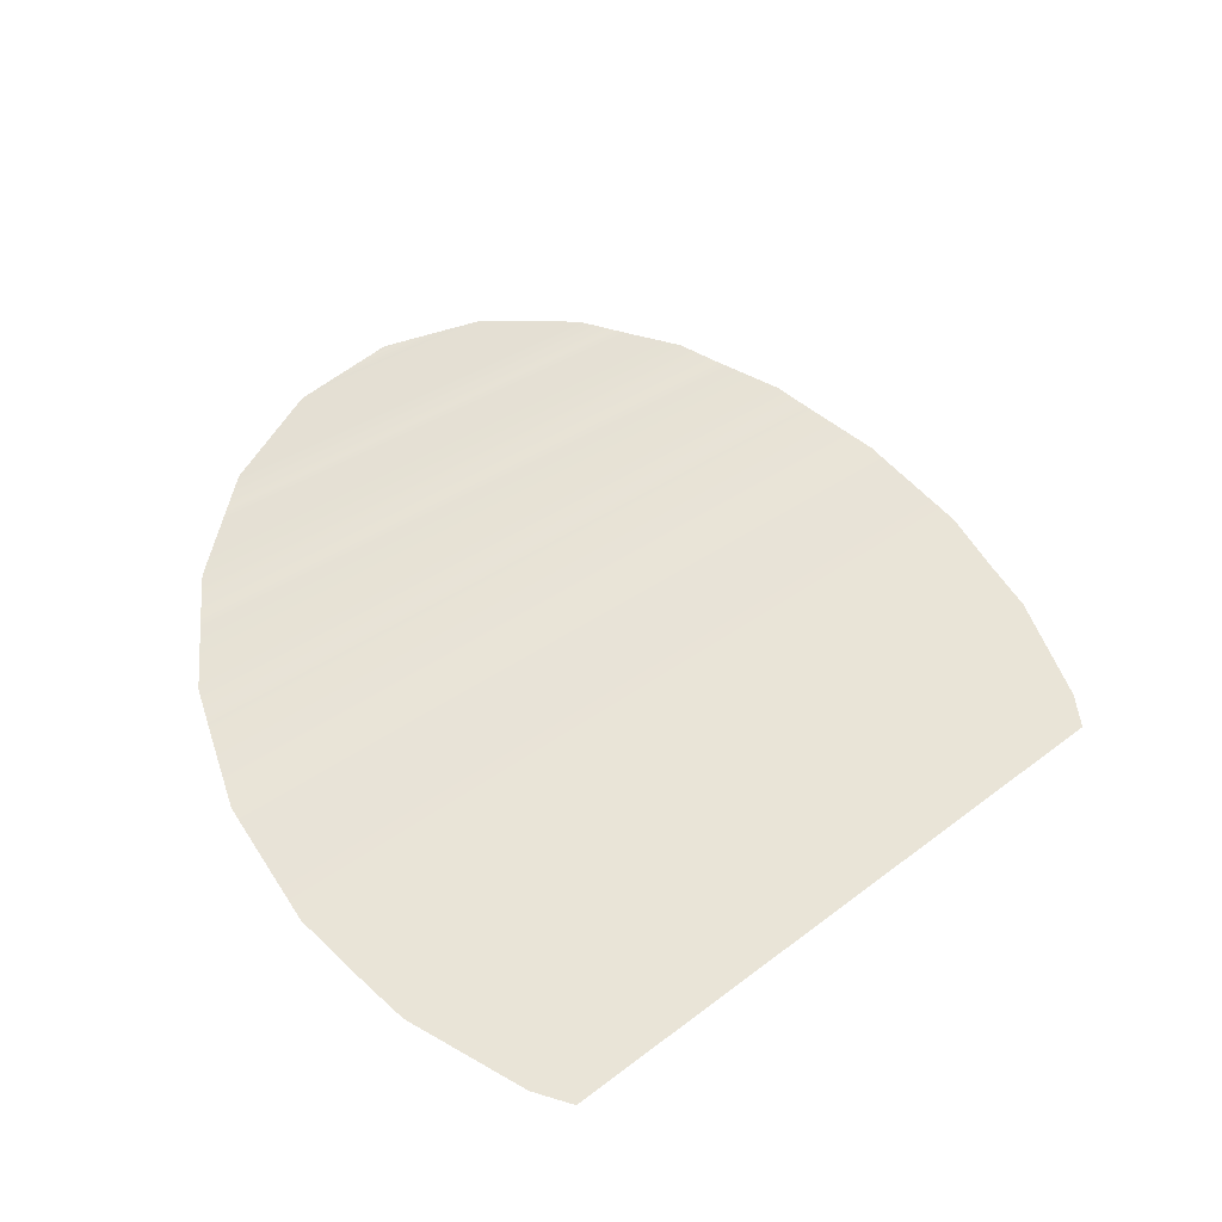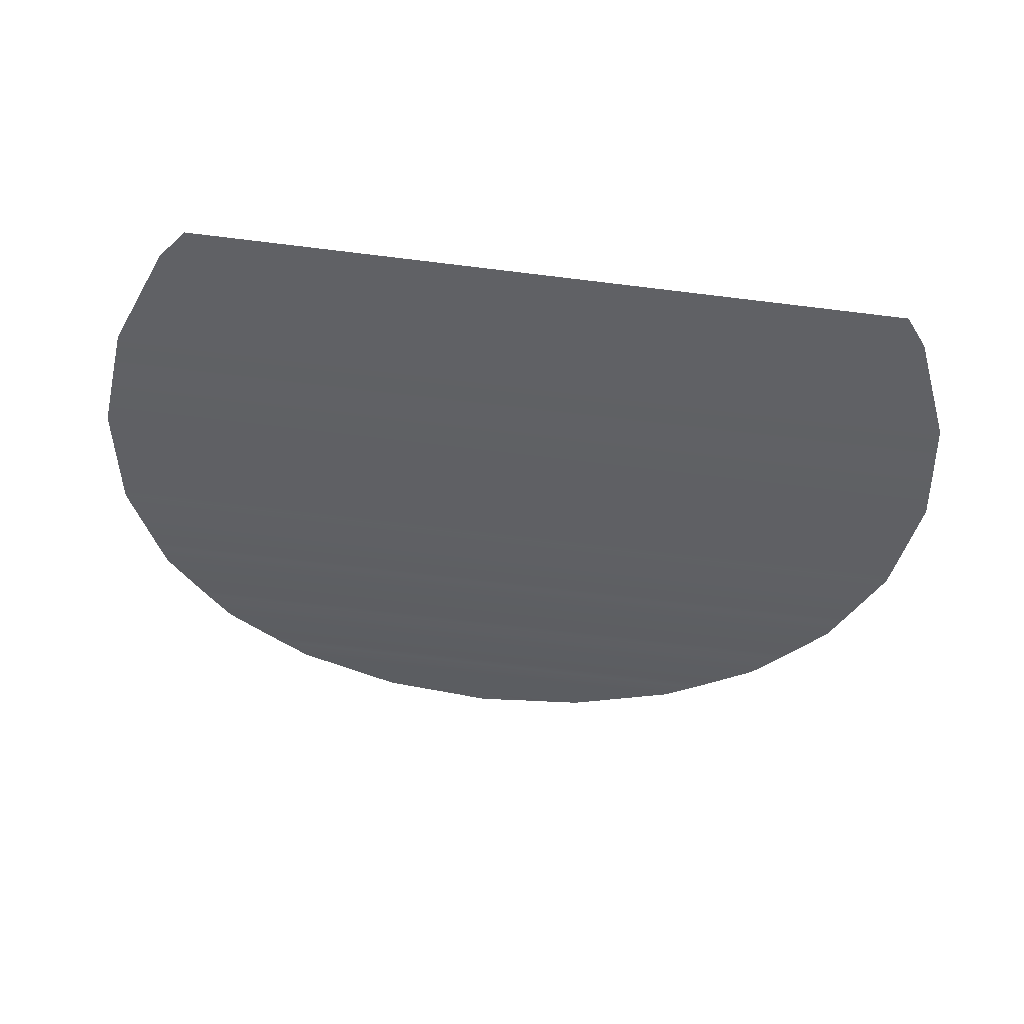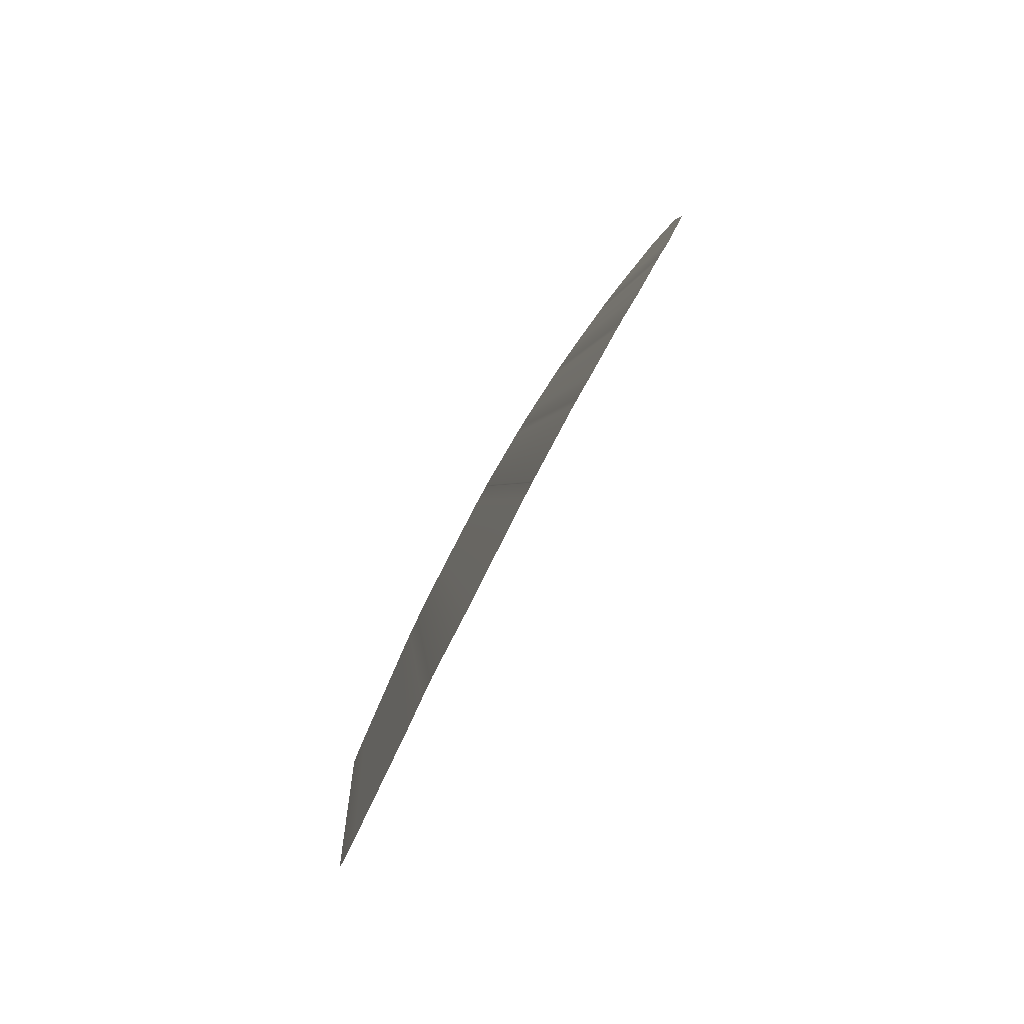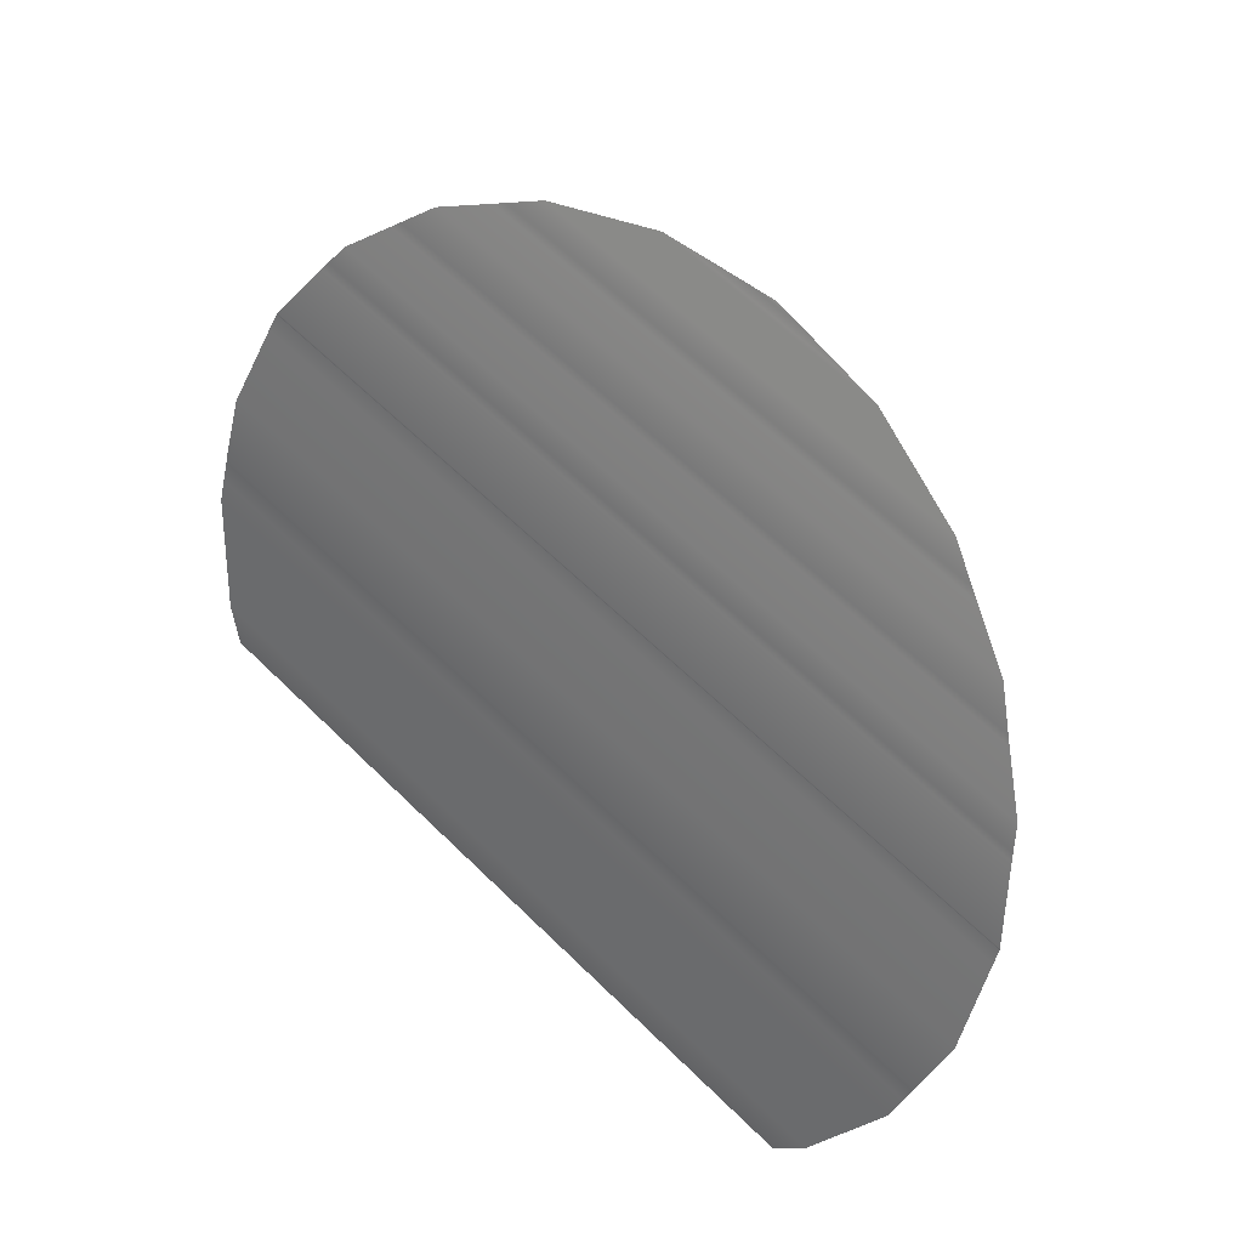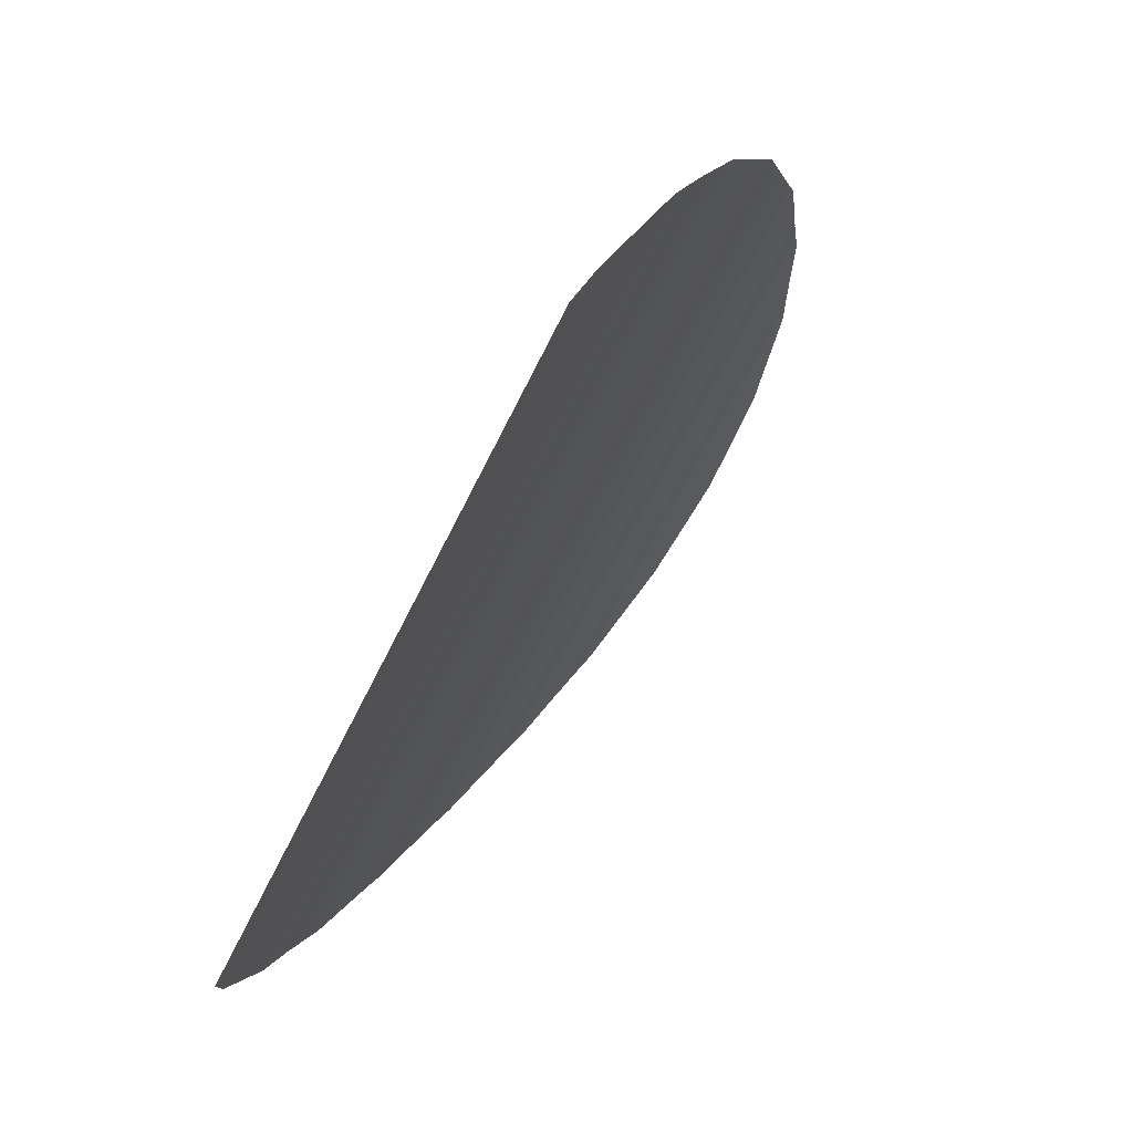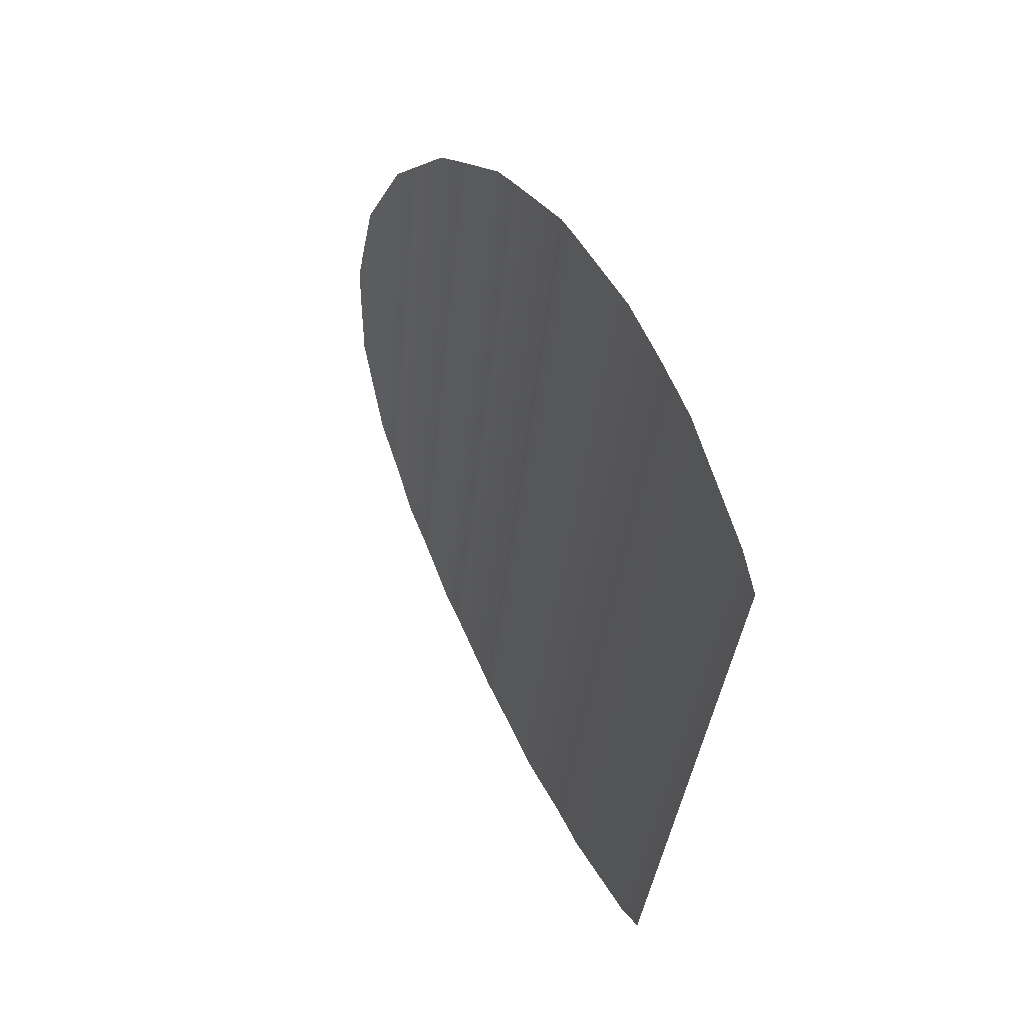
<metadata>
{"format":"obj","ext":"obj","renderer":"f3d","projection":"perspective","resolution":1024,"background":"white","views":[{"elev":32.9,"azim":-46.3,"up":"+Z"},{"elev":-71.5,"azim":-6.8,"up":"+Z"},{"elev":0.5,"azim":-93.3,"up":"+Y"},{"elev":62.8,"azim":-135.3,"up":"+Y"},{"elev":-60.4,"azim":-115.6,"up":"+Y"},{"elev":-32.9,"azim":85.1,"up":"+Y"}]}
</metadata>
<code>
o #ID2954
v -0.2658 0.2655 -0.4358
v -0.2503 0.2649 -0.4363
v -0.2664 0.2648 -0.4363
v -0.2509 0.2655 -0.4358
v -0.2646 0.2663 -0.4353
v -0.2521 0.2662 -0.4353
v -0.2521 0.2662 -0.4353
v -0.2646 0.2663 -0.4353
v -0.2509 0.2655 -0.4358
v -0.2658 0.2655 -0.4358
v -0.2503 0.2649 -0.4363
v -0.2664 0.2648 -0.4363
v -0.2523 0.2664 -0.4352
v -0.2644 0.2664 -0.4352
v -0.2644 0.2664 -0.4352
v -0.2523 0.2664 -0.4352
v -0.2503 0.2648 -0.4363
v -0.2664 0.2648 -0.4363
v -0.2503 0.2648 -0.4363
v -0.2664 0.2648 -0.4363
v -0.2643 0.2664 -0.4352
v -0.2524 0.2664 -0.4352
v -0.2524 0.2664 -0.4352
v -0.2643 0.2664 -0.4352
v -0.2666 0.2647 -0.4364
v -0.2501 0.2646 -0.4364
v -0.2666 0.2647 -0.4364
v -0.2501 0.2646 -0.4364
v -0.2636 0.2669 -0.4349
v -0.2531 0.2669 -0.4349
v -0.2611 0.2677 -0.4343
v -0.2556 0.2677 -0.4343
v -0.2605 0.2678 -0.4342
v -0.2561 0.2678 -0.4342
v -0.2561 0.2678 -0.4342
v -0.2605 0.2678 -0.4342
v -0.2556 0.2677 -0.4343
v -0.2611 0.2677 -0.4343
v -0.2531 0.2669 -0.4349
v -0.2636 0.2669 -0.4349
v -0.2675 0.2637 -0.437
v -0.249 0.2632 -0.4373
v -0.2677 0.2632 -0.4373
v -0.2492 0.2637 -0.437
v -0.2492 0.2637 -0.437
v -0.2675 0.2637 -0.437
v -0.249 0.2632 -0.4373
v -0.2677 0.2632 -0.4373
v -0.2576 0.2679 -0.4341
v -0.2591 0.2679 -0.4341
v -0.2591 0.2679 -0.4341
v -0.2576 0.2679 -0.4341
v -0.249 0.2632 -0.4373
v -0.2677 0.2632 -0.4373
v -0.249 0.2632 -0.4373
v -0.2677 0.2632 -0.4373
v -0.2588 0.268 -0.4341
v -0.2579 0.268 -0.4341
v -0.2579 0.268 -0.4341
v -0.2588 0.268 -0.4341
v -0.2678 0.263 -0.4374
v -0.2489 0.263 -0.4374
v -0.2678 0.263 -0.4374
v -0.2489 0.263 -0.4374
v -0.2584 0.268 -0.4341
v -0.2584 0.268 -0.4341
v -0.2482 0.2615 -0.4383
v -0.2685 0.2615 -0.4383
v -0.2482 0.2615 -0.4383
v -0.2685 0.2615 -0.4383
v -0.2685 0.2615 -0.4383
v -0.2482 0.2614 -0.4383
v -0.2685 0.2614 -0.4383
v -0.2482 0.2615 -0.4383
v -0.2482 0.2615 -0.4383
v -0.2685 0.2615 -0.4383
v -0.2482 0.2614 -0.4383
v -0.2685 0.2614 -0.4383
v -0.2686 0.2611 -0.4385
v -0.2481 0.261 -0.4385
v -0.2686 0.2611 -0.4385
v -0.2481 0.261 -0.4385
v -0.2689 0.259 -0.4395
v -0.248 0.2576 -0.4403
v -0.2687 0.2576 -0.4403
v -0.2478 0.259 -0.4396
v -0.2478 0.259 -0.4396
v -0.2689 0.259 -0.4395
v -0.248 0.2576 -0.4403
v -0.2687 0.2576 -0.4403
v -0.248 0.2575 -0.4403
v -0.2687 0.2575 -0.4403
v -0.248 0.2575 -0.4403
v -0.2687 0.2575 -0.4403
v -0.2686 0.2572 -0.4405
v -0.2481 0.2571 -0.4405
v -0.2686 0.2572 -0.4405
v -0.2481 0.2571 -0.4405
v -0.2675 0.2542 -0.4418
v -0.2648 0.2535 -0.4421
v -0.2669 0.2535 -0.4421
v -0.2498 0.2536 -0.4421
v -0.2492 0.2542 -0.4418
v -0.2685 0.2566 -0.4408
v -0.2482 0.2566 -0.4408
v -0.2482 0.2566 -0.4408
v -0.2685 0.2566 -0.4408
v -0.2492 0.2542 -0.4418
v -0.2675 0.2542 -0.4418
v -0.2498 0.2536 -0.4421
v -0.2648 0.2535 -0.4421
v -0.2669 0.2535 -0.4421
f 1 2 3
f 2 1 4
f 4 1 5
f 4 5 6
f 7 8 9
f 8 10 9
f 9 10 11
f 12 11 10
f 5 13 6
f 13 5 14
f 15 8 16
f 7 16 8
f 3 17 18
f 17 3 2
f 11 12 19
f 20 19 12
f 21 13 14
f 13 21 22
f 23 24 16
f 15 16 24
f 25 17 26
f 17 25 18
f 20 27 19
f 28 19 27
f 29 22 21
f 22 29 30
f 30 29 31
f 30 31 32
f 32 31 33
f 32 33 34
f 35 36 37
f 36 38 37
f 37 38 39
f 38 40 39
f 39 40 23
f 24 23 40
f 41 42 43
f 42 41 44
f 44 41 25
f 44 25 26
f 28 27 45
f 27 46 45
f 45 46 47
f 48 47 46
f 33 49 34
f 49 33 50
f 51 36 52
f 35 52 36
f 43 53 54
f 53 43 42
f 47 48 55
f 56 55 48
f 57 49 50
f 49 57 58
f 59 60 52
f 51 52 60
f 61 53 62
f 53 61 54
f 56 63 55
f 64 55 63
f 65 58 57
f 60 59 66
f 61 67 68
f 67 61 62
f 64 63 69
f 70 69 63
f 71 72 73
f 72 71 74
f 74 71 68
f 74 68 67
f 69 70 75
f 70 76 75
f 75 76 77
f 78 77 76
f 79 72 80
f 72 79 73
f 78 81 77
f 82 77 81
f 83 84 85
f 84 83 86
f 86 83 79
f 86 79 80
f 82 81 87
f 81 88 87
f 87 88 89
f 90 89 88
f 85 91 92
f 91 85 84
f 89 90 93
f 94 93 90
f 95 91 96
f 91 95 92
f 94 97 93
f 98 93 97
f 99 100 101
f 100 99 102
f 102 99 103
f 103 99 104
f 103 104 105
f 105 104 95
f 105 95 96
f 98 97 106
f 97 107 106
f 106 107 108
f 107 109 108
f 108 109 110
f 110 109 111
f 112 111 109

</code>
